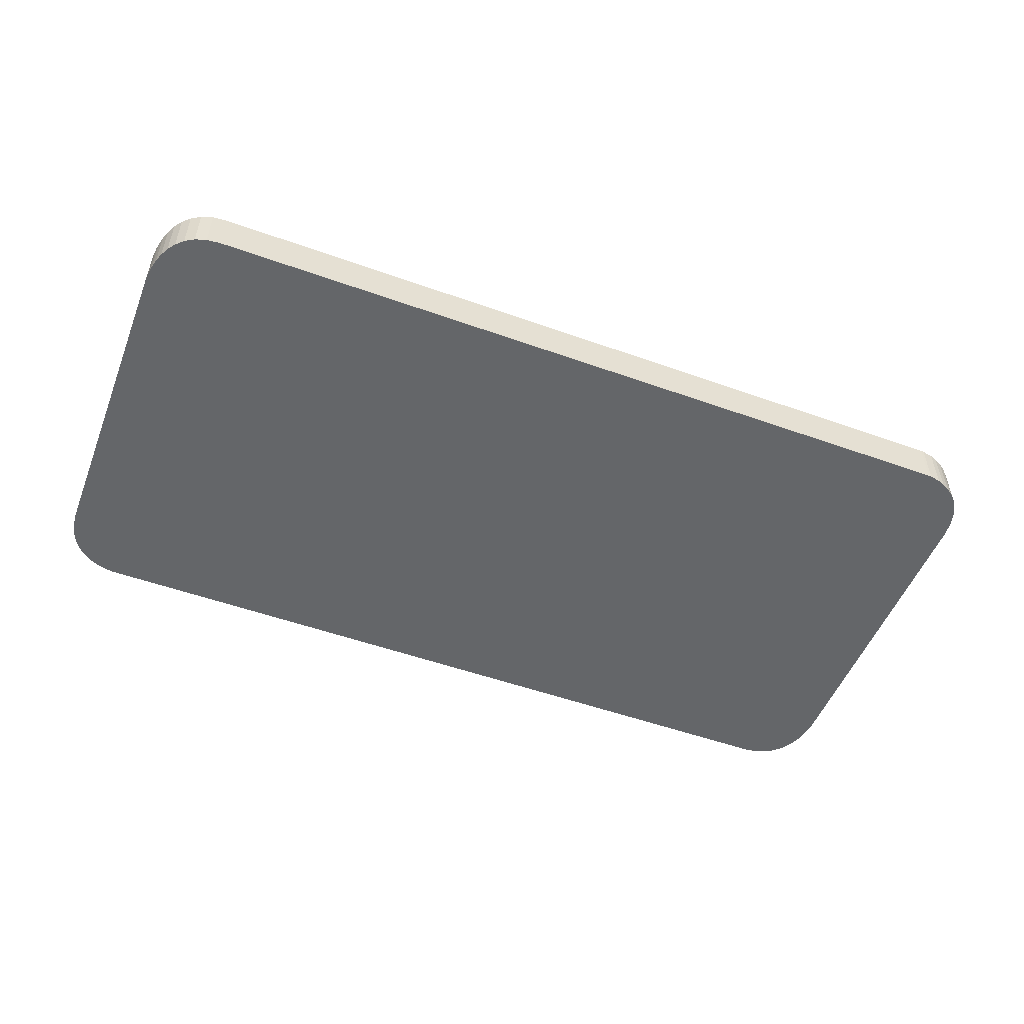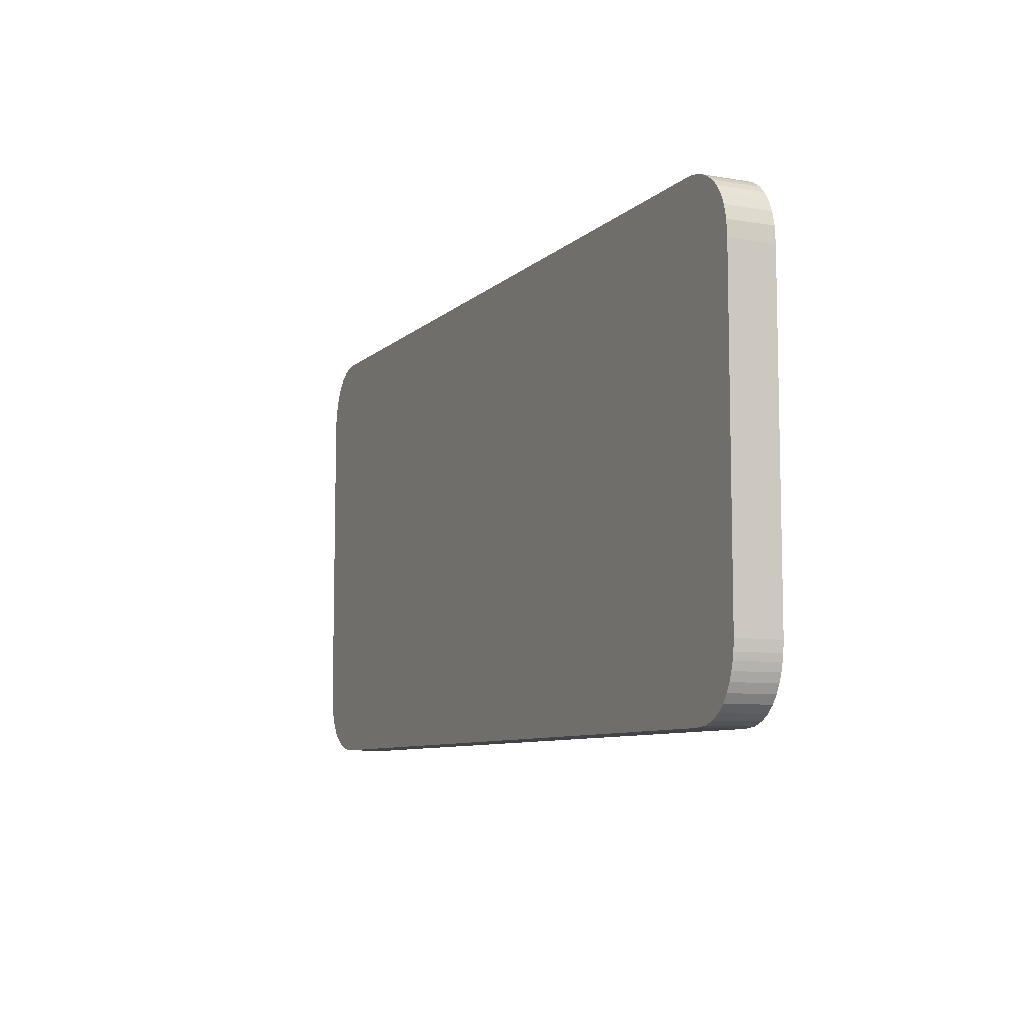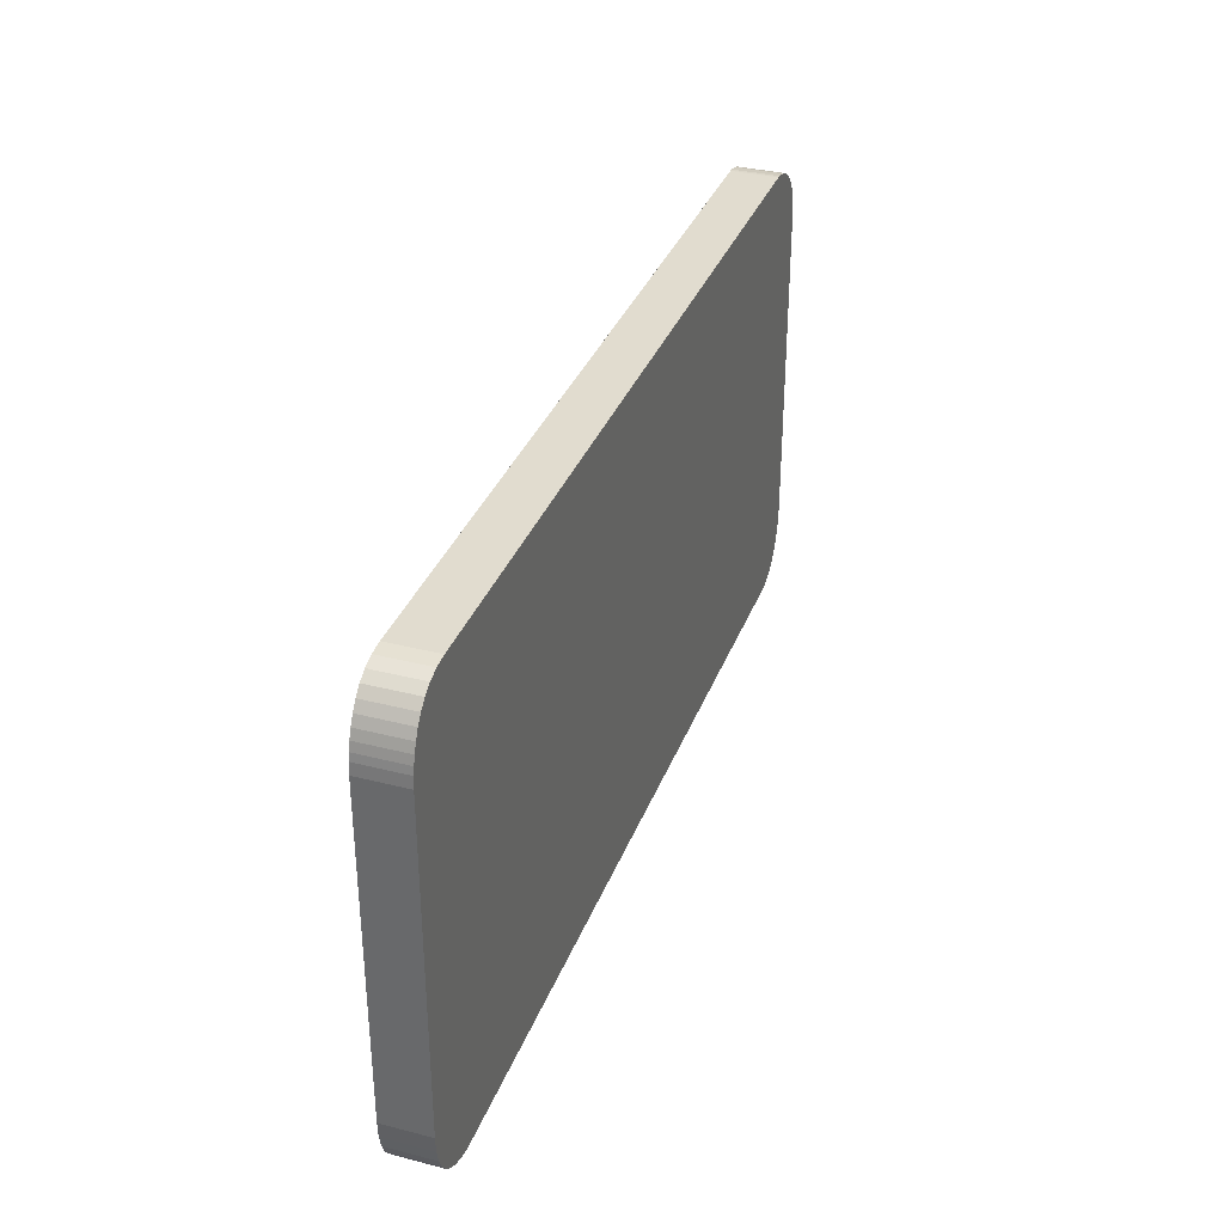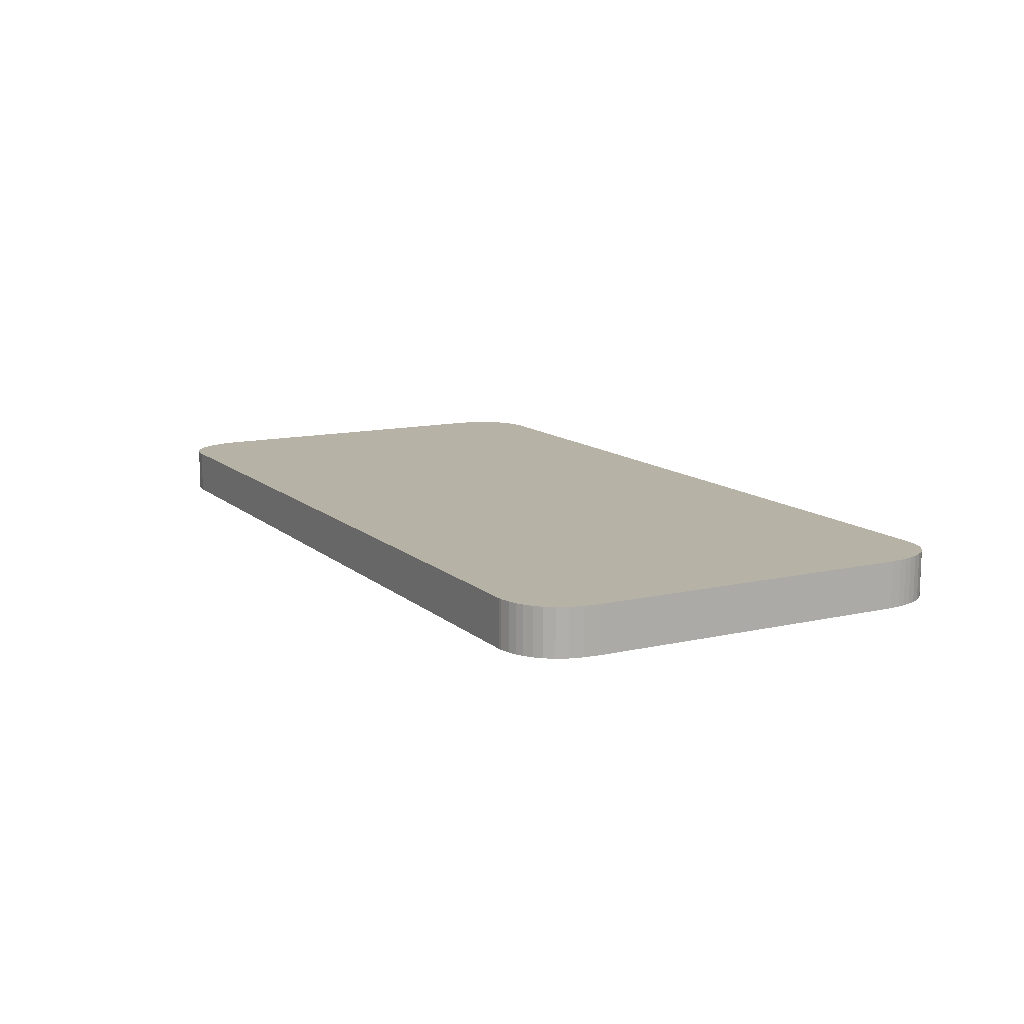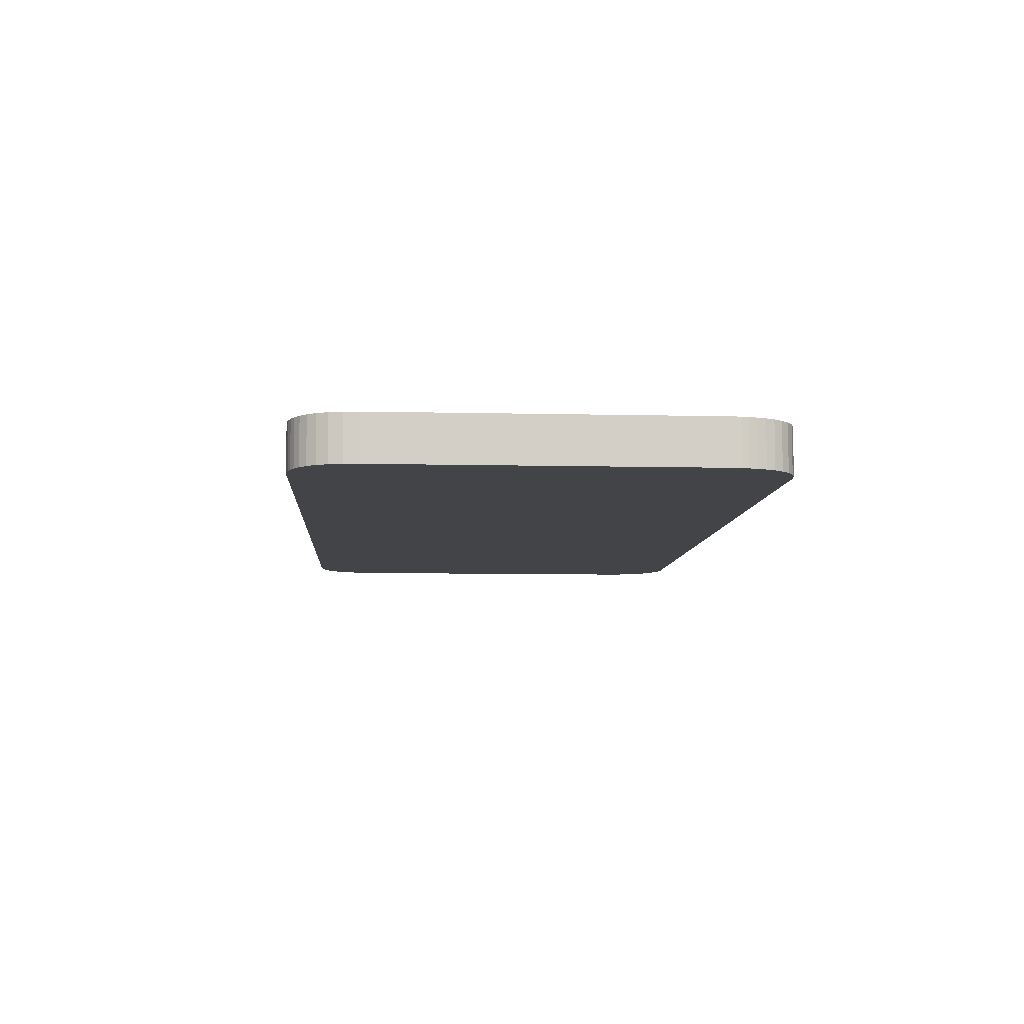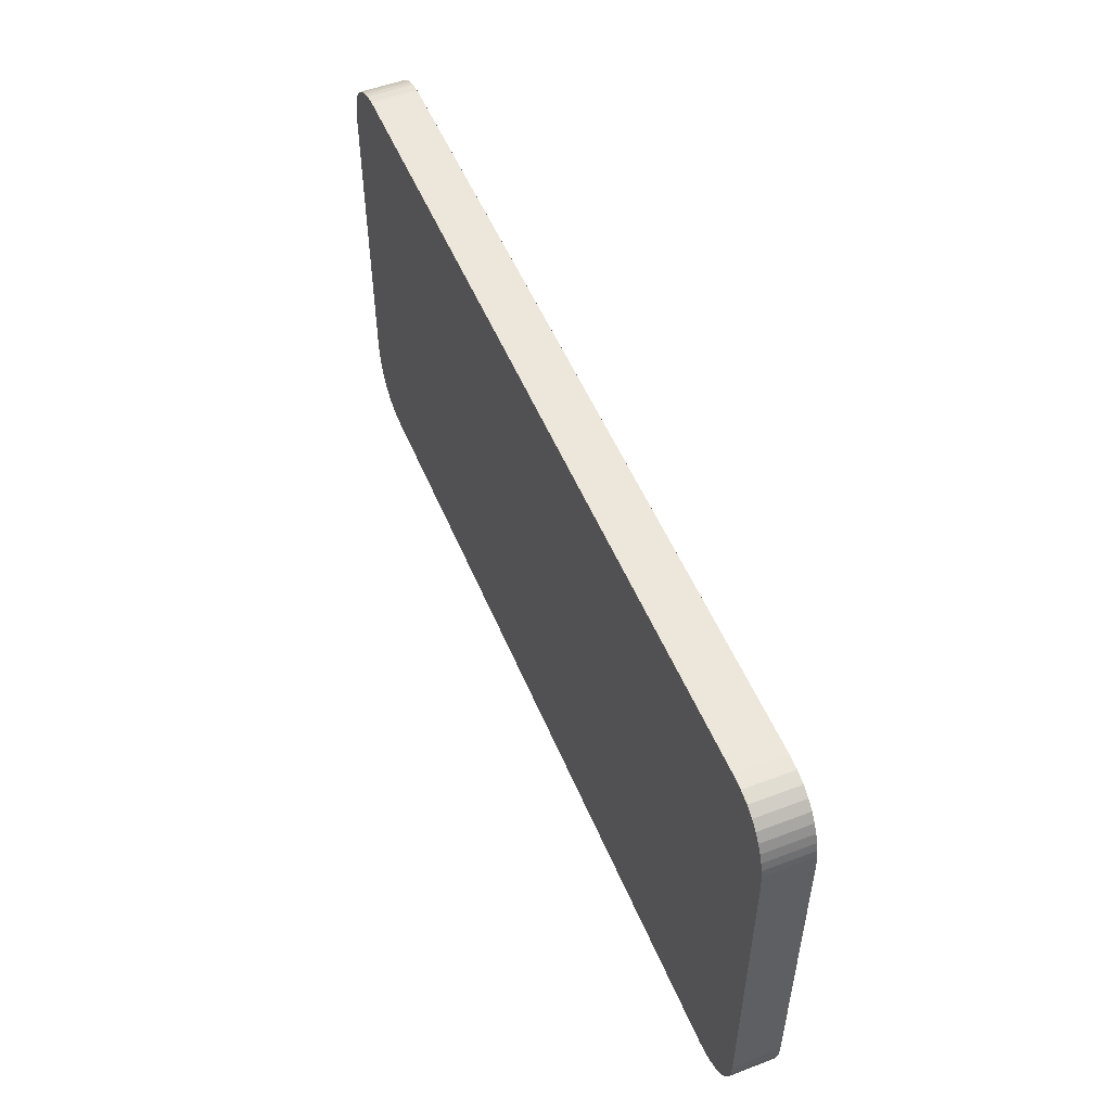
<metadata>
{"format":"obj","ext":"obj","renderer":"f3d","projection":"perspective","resolution":1024,"background":"white","views":[{"elev":-51.7,"azim":-21.2,"up":"+Y"},{"elev":-8.3,"azim":65.0,"up":"+Z"},{"elev":34.3,"azim":-70.9,"up":"+Z"},{"elev":12.2,"azim":61.6,"up":"+Y"},{"elev":-7.9,"azim":-93.8,"up":"+Y"},{"elev":52.5,"azim":-112.3,"up":"+Z"}]}
</metadata>
<code>
o Curve_Mesh
v -4.355 -0.000192 -2.5
v 4.355 -0.000192 -2.5
v 4.503 -0.000192 -2.485
v 4.627 -0.000192 -2.445
v 4.728 -0.000192 -2.384
v 4.809 -0.000192 -2.308
v 4.872 -0.000192 -2.221
v 4.919 -0.000192 -2.129
v 4.953 -0.000192 -2.037
v 4.976 -0.000192 -1.95
v 4.99 -0.000192 -1.874
v 5 0.5002 -1.758
v 4.503 0.5002 -2.485
v 5 -0.000192 -1.758
v 5 -0.000192 1.758
v 4.987 -0.000192 1.928
v 4.952 -0.000192 2.07
v 4.899 -0.000192 2.187
v 4.833 -0.000192 2.28
v 4.757 -0.000192 2.353
v 4.678 -0.000192 2.407
v 4.598 -0.000192 2.446
v 4.522 -0.000192 2.473
v 4.368 0.5002 2.5
v 4.403 -0.000192 2.497
v 4.368 -0.000192 2.5
v 4.355 -0.000192 2.5
v -4.355 -0.000192 2.5
v -4.503 -0.000192 2.485
v -4.627 -0.000192 2.445
v -4.728 -0.000192 2.384
v -4.809 -0.000192 2.308
v -4.872 -0.000192 2.221
v -4.919 -0.000192 2.129
v -4.953 -0.000192 2.037
v -4.976 -0.000192 1.95
v -4.99 -0.000192 1.874
v 4.355 0.5002 2.5
v 5 0.5002 -1.758
v -5 -0.000192 1.758
v -5 -0.000192 -1.758
v -4.987 -0.000192 -1.928
v -4.952 -0.000192 -2.07
v -4.899 -0.000192 -2.187
v -4.833 -0.000192 -2.28
v -4.757 -0.000192 -2.353
v -4.678 -0.000192 -2.407
v -4.598 -0.000192 -2.446
v -4.522 -0.000192 -2.473
v 4.627 0.5002 -2.445
v -4.403 -0.000192 -2.497
v -4.368 -0.000192 -2.5
v 5 -0.000192 -1.758
v -5 -0.000192 1.758
v -5 -0.000192 -1.758
v 5 -0.000192 1.758
v -4.952 0.5002 -2.07
v -4.899 0.5002 -2.187
v 4.403 0.5002 2.497
v -4.355 0.5002 2.5
v 4.522 0.5002 2.473
v -4.872 0.5002 2.221
v -4.919 0.5002 2.129
v 4.728 0.5002 -2.384
v -4.976 0.5002 1.95
v -4.99 0.5002 1.874
v 4.976 0.5002 -1.95
v 4.99 0.5002 -1.874
v -4.987 0.5002 -1.928
v 4.809 0.5002 -2.308
v -4.728 0.5002 2.384
v -4.809 0.5002 2.308
v -4.368 0.5002 -2.5
v -4.403 0.5002 -2.497
v 4.598 0.5002 2.446
v -4.953 0.5002 2.037
v 4.952 0.5002 2.07
v 4.899 0.5002 2.187
v 5 0.5002 1.758
v 4.987 0.5002 1.928
v -4.833 0.5002 -2.28
v -4.757 0.5002 -2.353
v 4.355 0.5002 -2.5
v -5 0.5002 -1.758
v 4.872 0.5002 -2.221
v 4.919 0.5002 -2.129
v 4.833 0.5002 2.28
v 4.757 0.5002 2.353
v -4.627 0.5002 2.445
v -4.598 0.5002 -2.446
v -4.522 0.5002 -2.473
v 4.953 0.5002 -2.037
v -5 0.5002 1.758
v 4.678 0.5002 2.407
v -4.678 0.5002 -2.407
v -4.355 0.5002 -2.5
v -4.503 0.5002 2.485
v -5 0.5002 -1.758
v -5 0.5002 1.758
v 5 0.5002 1.758
f 52 1 2
f 52 2 3
f 51 52 3
f 48 47 95 90
f 3 2 83 13
f 44 43 57 58
f 36 35 76 65
f 46 45 81 82
f 20 19 87 88
f 17 16 80 77
f 9 10 11 14 41 42 43 44 45 46 47 48 49 51 3 4 5 6 7 8
f 4 3 13 50
f 23 22 75 61
f 11 10 67 68
f 30 29 97 89
f 45 44 58 81
f 7 6 70 85
f 14 11 68 39
f 54 55 53 56
f 21 20 88 94
f 37 36 65 66
f 26 25 59 24
f 5 4 50 64
f 19 18 78 87
f 41 55 54 40
f 15 56 53 14
f 73 83 96
f 21 22 23 25 28 29 30 31 32 33 34 35 36 37 40 15 16 17 18 19 20
f 93 79 100 99
f 33 32 72 62
f 99 100 12 98
f 60 38 24
f 39 84 98 12
f 94 88 87 78 77 80 79 93 66 65 76 63 62 72 71 89 97 60 59 61 75
f 16 15 79 80
f 73 13 83
f 84 93 99 98
f 52 51 74 73
f 41 40 93 84
f 79 39 12 100
f 74 13 73
f 29 28 60 97
f 92 86 85 70 64 50 13 74 91 90 95 82 81 58 57 69 84 39 68 67
f 60 24 59
f 8 7 85 86
f 51 49 91 74
f 47 46 82 95
f 1 52 73 96
f 28 25 26
f 28 26 27
f 9 8 86 92
f 27 26 24 38
f 14 53 55 41
f 40 54 56 15
f 22 21 94 75
f 31 30 89 71
f 40 37 66 93
f 49 48 90 91
f 2 1 96 83
f 43 42 69 57
f 15 14 39 79
f 35 34 63 76
f 25 23 61 59
f 18 17 77 78
f 10 9 92 67
f 42 41 84 69
f 6 5 64 70
f 34 33 62 63
f 28 27 38 60
f 32 31 71 72

</code>
